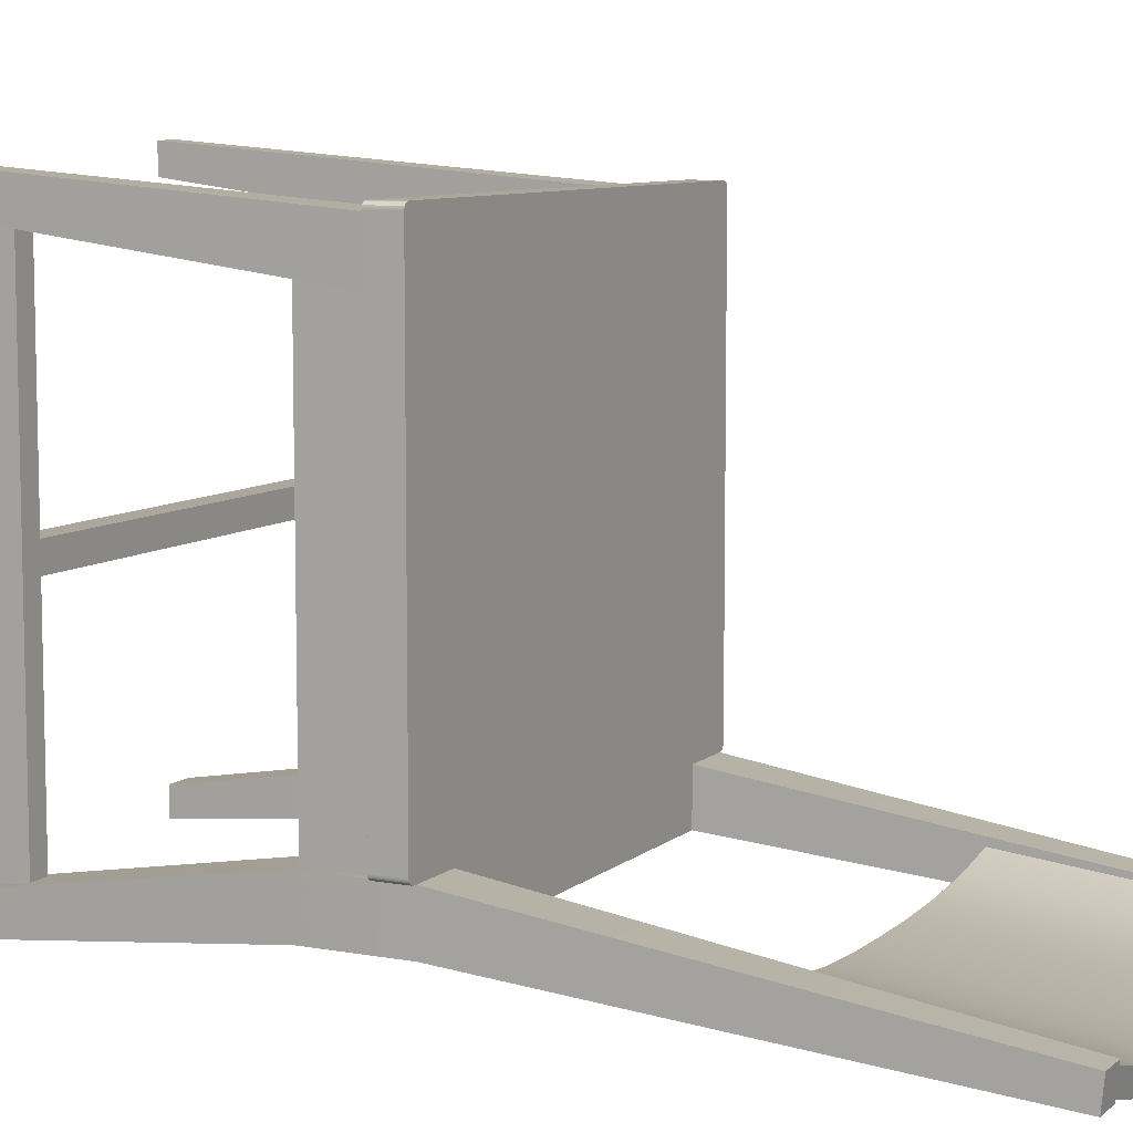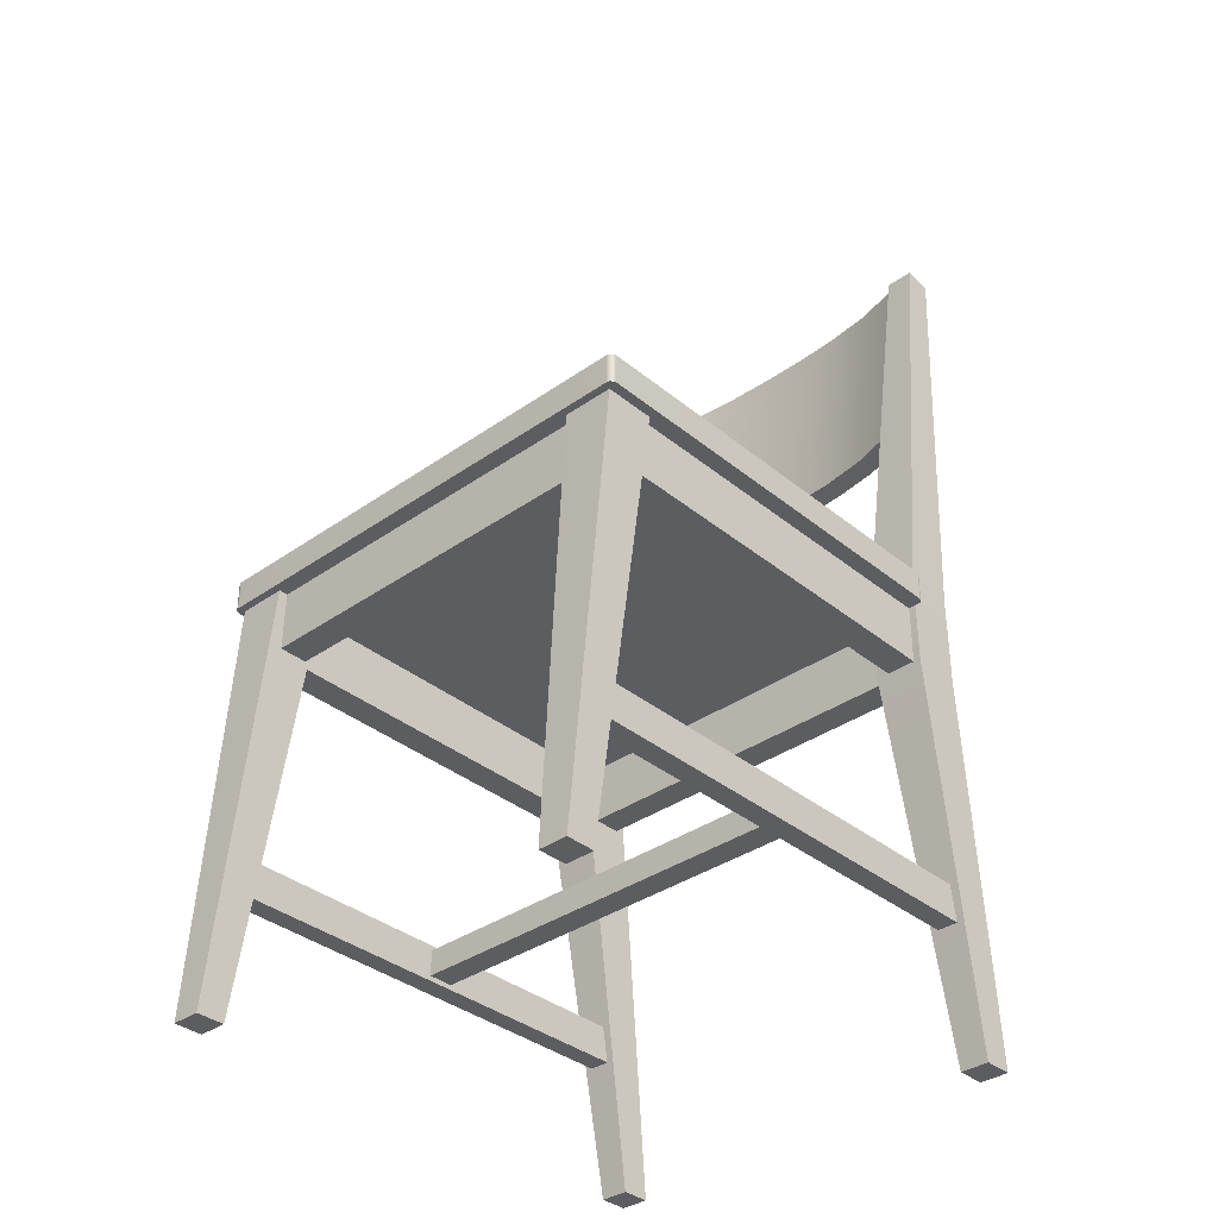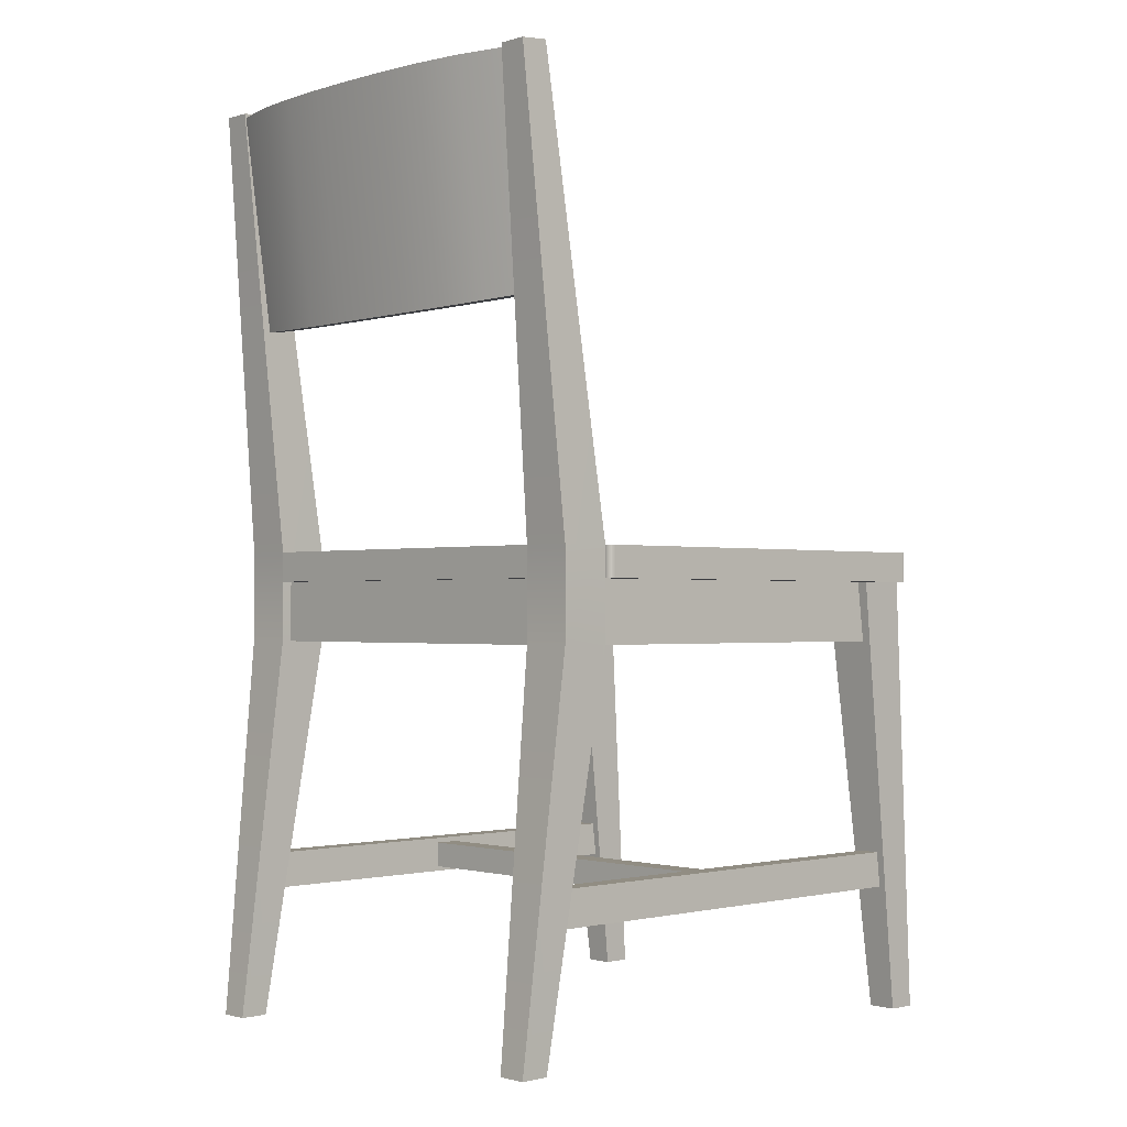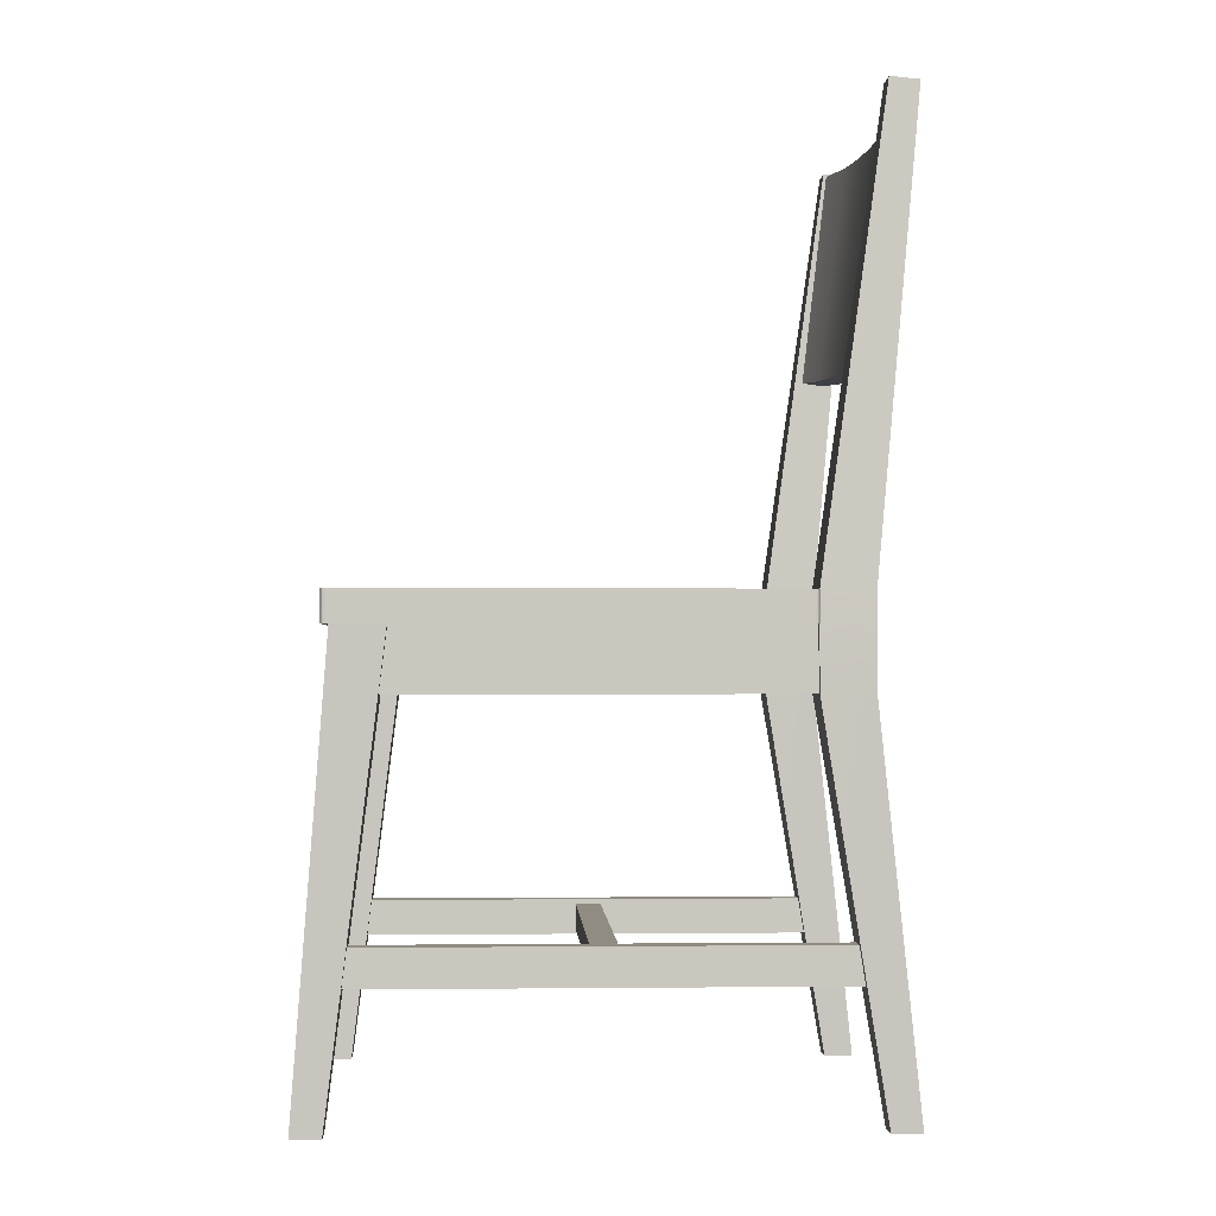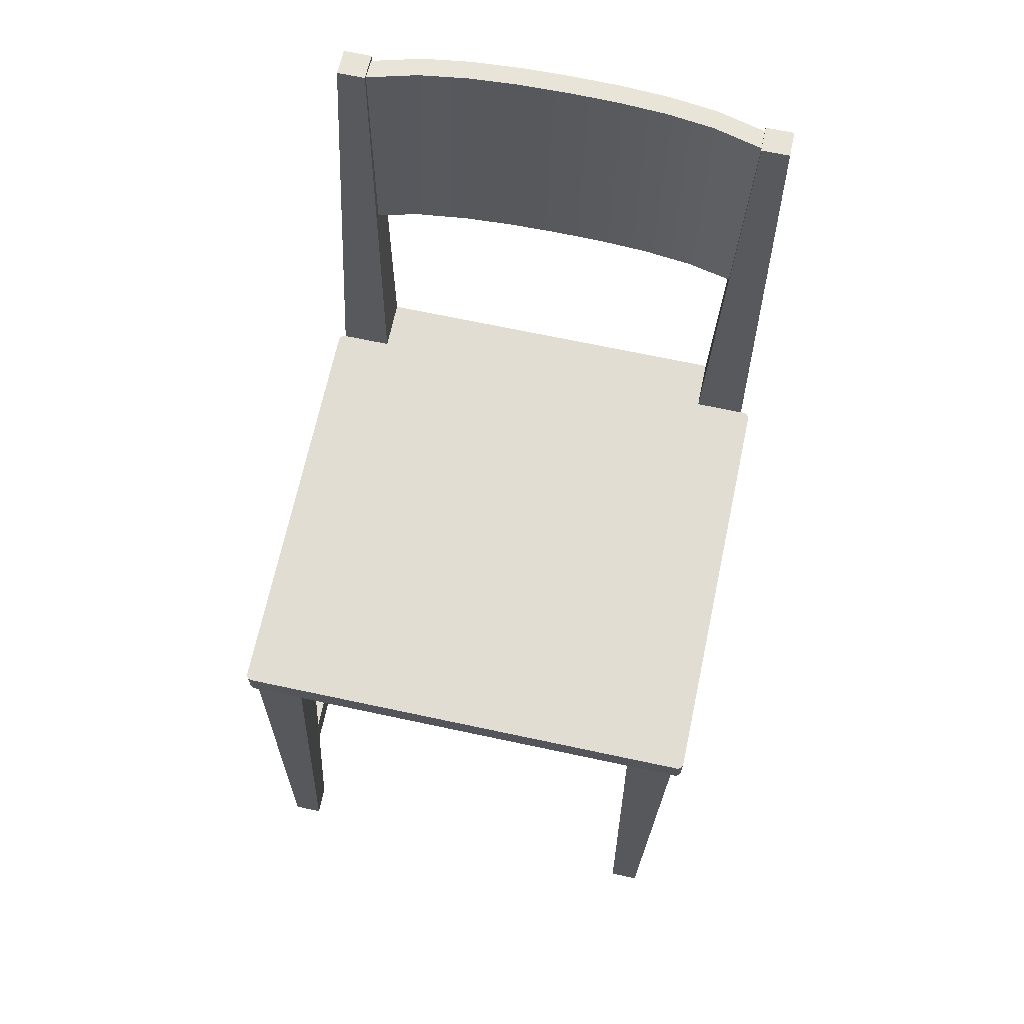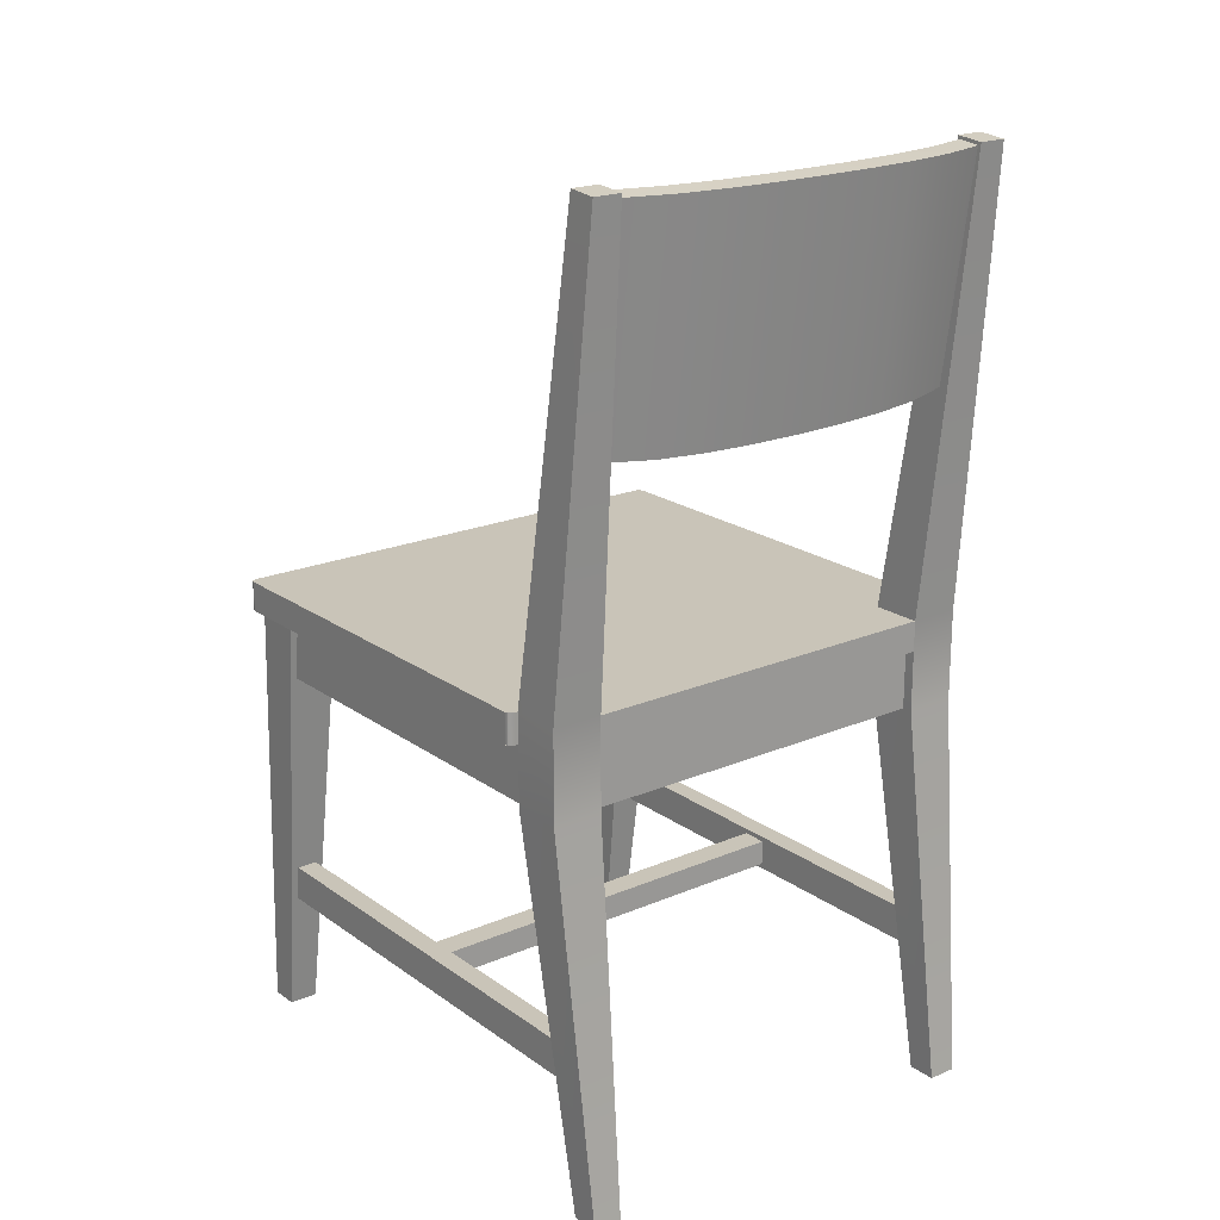
<metadata>
{"format":"obj","ext":"obj","renderer":"f3d","projection":"perspective","resolution":1024,"background":"white","views":[{"elev":8.3,"azim":116.7,"up":"+Z"},{"elev":-35.7,"azim":42.9,"up":"+Y"},{"elev":-1.2,"azim":-133.5,"up":"+Y"},{"elev":-1.4,"azim":87.3,"up":"+Y"},{"elev":68.2,"azim":12.1,"up":"+Y"},{"elev":20.1,"azim":142.0,"up":"+Y"}]}
</metadata>
<code>
g default
v 26.9 55.87 -27.35
v 34.25 55.87 -27.35
v 26.9 69.21 -27.35
v 34.25 69.21 -27.35
v 26.9 69.21 -34.69
v 34.25 69.21 -34.69
v 26.9 55.87 -34.69
v 34.25 55.87 -34.69
v 28.46 2e-06 -40.75
v 28.46 2e-06 -36.52
v 32.69 2e-06 -40.75
v 32.69 2e-06 -36.52
v 28.52 134.8 -40.75
v 28.52 135.2 -36.66
v 32.63 135.2 -36.66
v 32.63 134.8 -40.75
g backleg1 backleg2
f 3 1 2 4
f 15 16 13 14
f 7 5 6 8
f 10 9 11 12
f 8 6 4 2
f 3 5 7 1
f 9 7 8 11
f 9 10 1 7
f 11 8 2 12
f 10 12 2 1
f 5 3 14 13
f 3 4 15 14
f 4 6 16 15
f 6 5 13 16
g default
v -34.69 55.87 -27.35
v -27.35 55.87 -27.35
v -34.69 69.21 -27.35
v -27.35 69.21 -27.35
v -34.69 69.21 -34.69
v -27.35 69.21 -34.69
v -34.69 55.87 -34.69
v -27.35 55.87 -34.69
v -33.14 2e-06 -40.75
v -33.14 2e-06 -36.52
v -28.9 2e-06 -40.75
v -28.9 2e-06 -36.52
v -33.08 134.8 -40.75
v -33.08 135.2 -36.66
v -28.96 135.2 -36.66
v -28.96 134.8 -40.75
g backleg1 backleg2
f 19 17 18 20
f 31 32 29 30
f 23 21 22 24
f 26 25 27 28
f 24 22 20 18
f 19 21 23 17
f 25 23 24 27
f 25 26 17 23
f 27 24 18 28
f 26 28 18 17
f 21 19 30 29
f 19 20 31 30
f 20 22 32 31
f 22 21 29 32
g default
v -29.5 19.39 1.467
v 29.05 19.39 1.467
v -29.5 23.18 1.467
v 29.05 23.18 1.467
v -29.5 23.18 -2.322
v 29.05 23.18 -2.322
v -29.5 19.39 -2.322
v 29.05 19.39 -2.322
g beamsupport
f 33 34 36 35
f 35 36 38 37
f 37 38 40 39
f 39 40 34 33
f 34 40 38 36
f 39 33 35 37
g default
v 33.16 55.87 29.02
v 33.16 55.87 -27.35
v 33.16 64.78 29.02
v 33.16 64.78 -27.35
v 28.85 64.78 29.02
v 28.85 64.78 -27.35
v 28.85 55.87 29.02
v 28.85 55.87 -27.35
g sidebeam2
f 43 41 42 44
f 43 44 46 45
f 47 45 46 48
f 48 42 41 47
f 44 42 48 46
f 47 41 43 45
g default
v -33.14 -2e-06 39.66
v -28.9 -2e-06 39.66
v -34.69 64.78 34.69
v -27.35 64.78 34.69
v -34.69 64.78 27.35
v -27.35 64.78 27.35
v -33.14 -2e-06 35.42
v -28.9 -2e-06 35.42
g frontleg1 frontleg2
f 51 49 50 52
f 53 51 52 54
f 55 53 54 56
f 49 55 56 50
f 56 54 52 50
f 51 53 55 49
g default
v 29.05 18.66 35.66
v 32.1 18.66 35.66
v 29.05 23.91 35.66
v 32.1 23.91 35.66
v 29.05 23.91 -36.52
v 32.1 23.91 -36.52
v 29.05 18.66 -36.52
v 32.1 18.66 -36.52
g legsupport2
f 58 60 59 57
f 59 60 62 61
f 61 62 64 63
f 64 58 57 63
f 60 58 64 62
f 63 57 59 61
g default
v -27.35 55.87 -28.86
v 26.9 55.87 -28.86
v -27.35 64.78 -28.86
v 26.9 64.78 -28.86
v -27.35 64.78 -33.18
v 26.9 64.78 -33.18
v -27.35 55.87 -33.18
v 26.9 55.87 -33.18
g backbeam
f 67 65 66 68
f 67 68 70 69
f 71 69 70 72
f 72 66 65 71
f 68 66 72 70
f 71 65 67 69
g default
v -27.35 64.78 35.81
v 26.9 64.78 35.81
v -27.35 69.21 35.81
v 26.9 69.21 35.81
v -27.35 69.21 -27.35
v 26.9 69.21 -27.35
v -27.35 64.78 -27.35
v 26.9 64.78 -27.35
v -27.35 69.21 -34.69
v 26.9 69.21 -34.69
v 26.9 64.78 -34.69
v -27.35 64.78 -34.69
v 35.21 64.78 -27.23
v 35.53 64.78 -26.91
v 35.65 64.78 -26.47
v 34.77 64.78 -27.35
v 35.65 69.21 -26.47
v 35.53 69.21 -26.91
v 35.21 69.21 -27.23
v 34.77 69.21 -27.35
v 35.53 64.78 35.37
v 35.21 64.78 35.69
v 34.77 64.78 35.81
v 35.65 64.78 34.93
v 35.21 69.21 35.69
v 35.53 69.21 35.37
v 35.65 69.21 34.93
v 34.77 69.21 35.81
v -35.21 64.78 35.69
v -35.53 64.78 35.37
v -35.65 64.78 34.93
v -34.77 64.78 35.81
v -35.65 69.21 34.93
v -35.53 69.21 35.37
v -35.21 69.21 35.69
v -34.77 69.21 35.81
v -35.53 64.78 -26.91
v -35.21 64.78 -27.23
v -34.77 64.78 -27.35
v -35.65 64.78 -26.47
v -35.21 69.21 -27.23
v -35.53 69.21 -26.91
v -35.65 69.21 -26.47
v -34.77 69.21 -27.35
g seat
f 73 74 76 75
f 75 76 78 77
f 81 82 83 84
f 79 80 74 73
f 99 96 87 89
f 115 112 103 105
f 80 78 92 88
f 76 74 95 100
f 73 75 108 104
f 77 79 111 116
f 77 78 82 81
f 78 80 83 82
f 80 79 84 83
f 79 77 81 84
f 87 86 90 89
f 86 85 91 90
f 85 88 92 91
f 95 94 97 100
f 94 93 98 97
f 93 96 99 98
f 103 102 106 105
f 102 101 107 106
f 101 104 108 107
f 111 110 113 116
f 110 109 114 113
f 109 112 115 114
f 93 94 95 74 80 88 85 86 87 96
f 97 98 99 89 90 91 92 78 76 100
f 109 110 111 79 73 104 101 102 103 112
f 113 114 115 105 106 107 108 75 77 116
g default
v -27.56 55.87 33.34
v 27.54 55.87 33.34
v -27.56 64.78 33.34
v 27.54 64.78 33.34
v -27.56 64.78 29.02
v 27.54 64.78 29.02
v -27.56 55.87 29.02
v 27.54 55.87 29.02
g frontbeam
f 119 117 118 120
f 119 120 122 121
f 123 121 122 124
f 124 118 117 123
f 120 118 124 122
f 123 117 119 121
g default
v 28.46 -2e-06 39.66
v 32.69 -2e-06 39.66
v 26.9 64.78 34.69
v 34.25 64.78 34.69
v 26.9 64.78 27.35
v 34.25 64.78 27.35
v 28.46 -2e-06 35.42
v 32.69 -2e-06 35.42
g frontleg1 frontleg2
f 127 125 126 128
f 129 127 128 130
f 131 129 130 132
f 125 131 132 126
f 132 130 128 126
f 127 129 131 125
g default
v -28.86 55.87 29.02
v -28.86 55.87 -27.35
v -28.86 64.78 29.02
v -28.86 64.78 -27.35
v -33.18 64.78 29.02
v -33.18 64.78 -27.35
v -33.18 55.87 29.02
v -33.18 55.87 -27.35
g sidebeam1
f 135 133 134 136
f 135 136 138 137
f 139 137 138 140
f 140 134 133 139
f 136 134 140 138
f 139 133 135 137
g default
v -29.03 102.8 -32.99
v 28.49 102.7 -33.27
v -28.95 134.7 -37.08
v 28.58 134.6 -37.37
v -28.98 134.3 -40.23
v 28.55 134.2 -40.51
v -29.06 102.4 -36.13
v 28.47 102.3 -36.42
v 21.39 134.6 -39.25
v 21.36 134.2 -42.4
v 21.28 101.8 -38.24
v 21.3 102.2 -35.1
v 14.2 134.6 -40.18
v 14.17 134.2 -43.33
v 14.09 101.6 -39.14
v 14.11 102 -36
v 7.01 134.6 -40.59
v 6.984 134.2 -43.73
v 6.896 101.5 -39.53
v 6.923 101.9 -36.39
v -0.1804 134.6 -40.66
v -0.207 134.2 -43.8
v -0.2942 101.5 -39.6
v -0.2676 101.9 -36.46
v -7.371 134.6 -40.51
v -7.398 134.2 -43.66
v -7.485 101.5 -39.46
v -7.459 102 -36.32
v -14.56 134.7 -40.04
v -14.59 134.2 -43.18
v -14.67 101.7 -39
v -14.65 102.1 -35.85
v -21.76 134.7 -39.04
v -21.78 134.3 -42.18
v -21.87 101.9 -38.03
v -21.84 102.3 -34.88
g backrest
f 141 176 173 143
f 143 173 174 145
f 145 174 175 147
f 147 175 176 141
f 142 148 146 144
f 147 141 143 145
f 149 144 146 150
f 151 150 146 148
f 152 151 148 142
f 149 152 142 144
f 153 149 150 154
f 155 154 150 151
f 156 155 151 152
f 153 156 152 149
f 157 153 154 158
f 159 158 154 155
f 160 159 155 156
f 157 160 156 153
f 161 157 158 162
f 163 162 158 159
f 164 163 159 160
f 161 164 160 157
f 165 161 162 166
f 167 166 162 163
f 168 167 163 164
f 165 168 164 161
f 169 165 166 170
f 171 170 166 167
f 172 171 167 168
f 169 172 168 165
f 173 169 170 174
f 175 174 170 171
f 176 175 171 172
f 173 176 172 169
g default
v -32.54 18.66 35.66
v -29.5 18.66 35.66
v -32.54 23.91 35.66
v -29.5 23.91 35.66
v -32.54 23.91 -36.52
v -29.5 23.91 -36.52
v -32.54 18.66 -36.52
v -29.5 18.66 -36.52
g legsupport1
f 178 180 179 177
f 180 182 181 179
f 181 182 184 183
f 183 184 178 177
f 184 182 180 178
f 179 181 183 177

</code>
